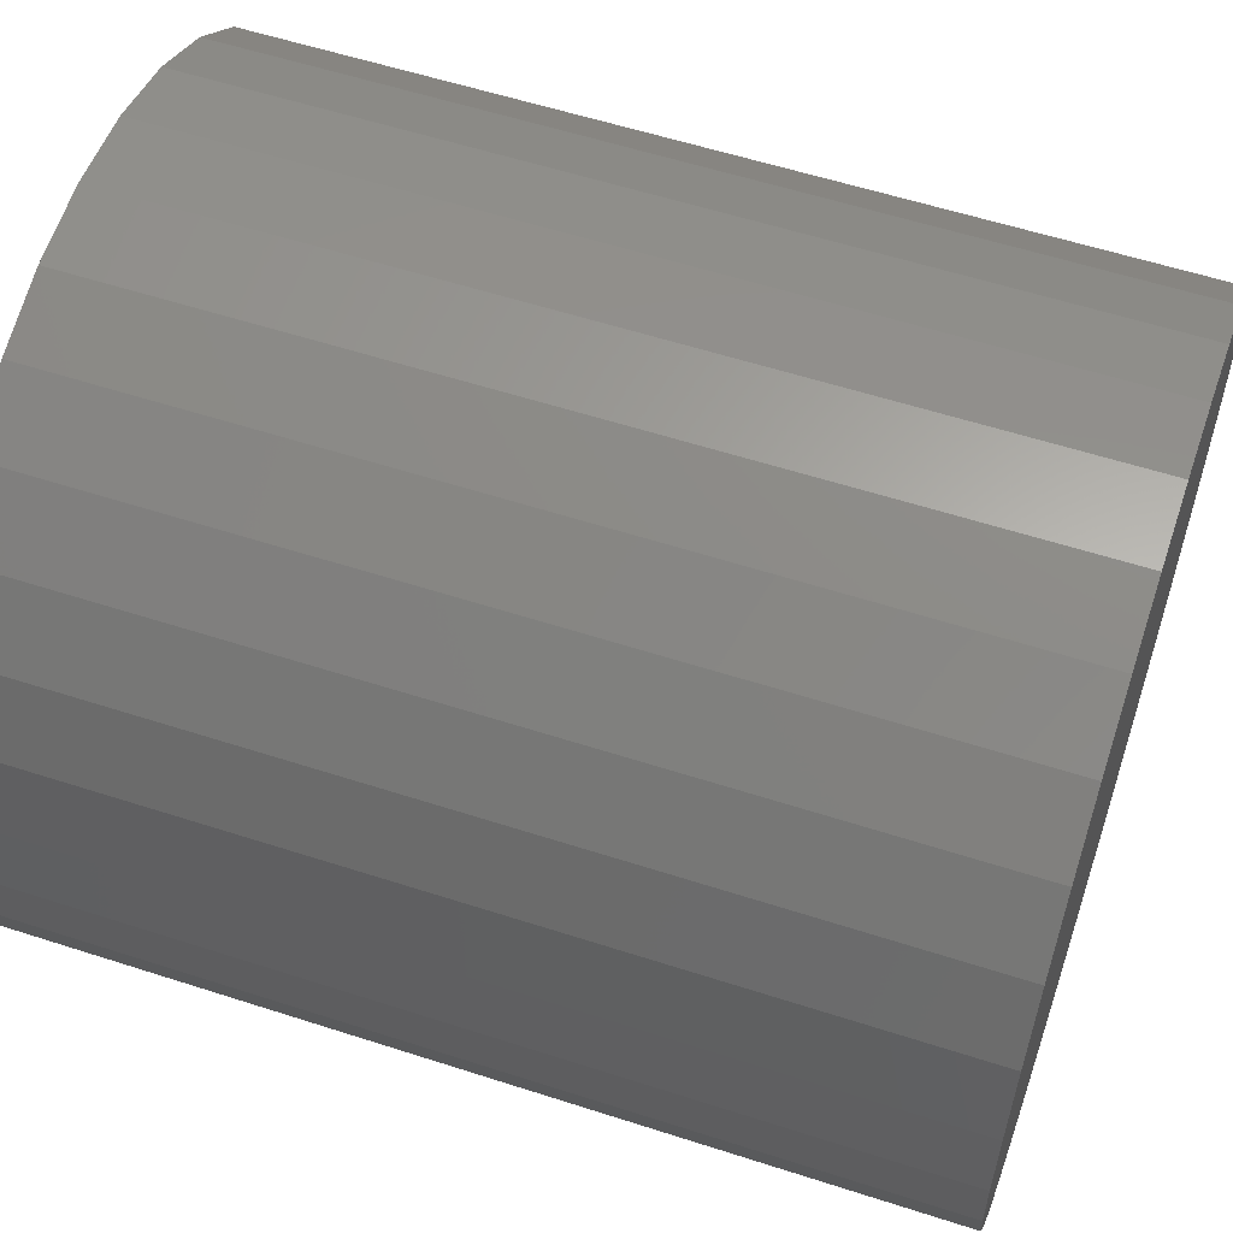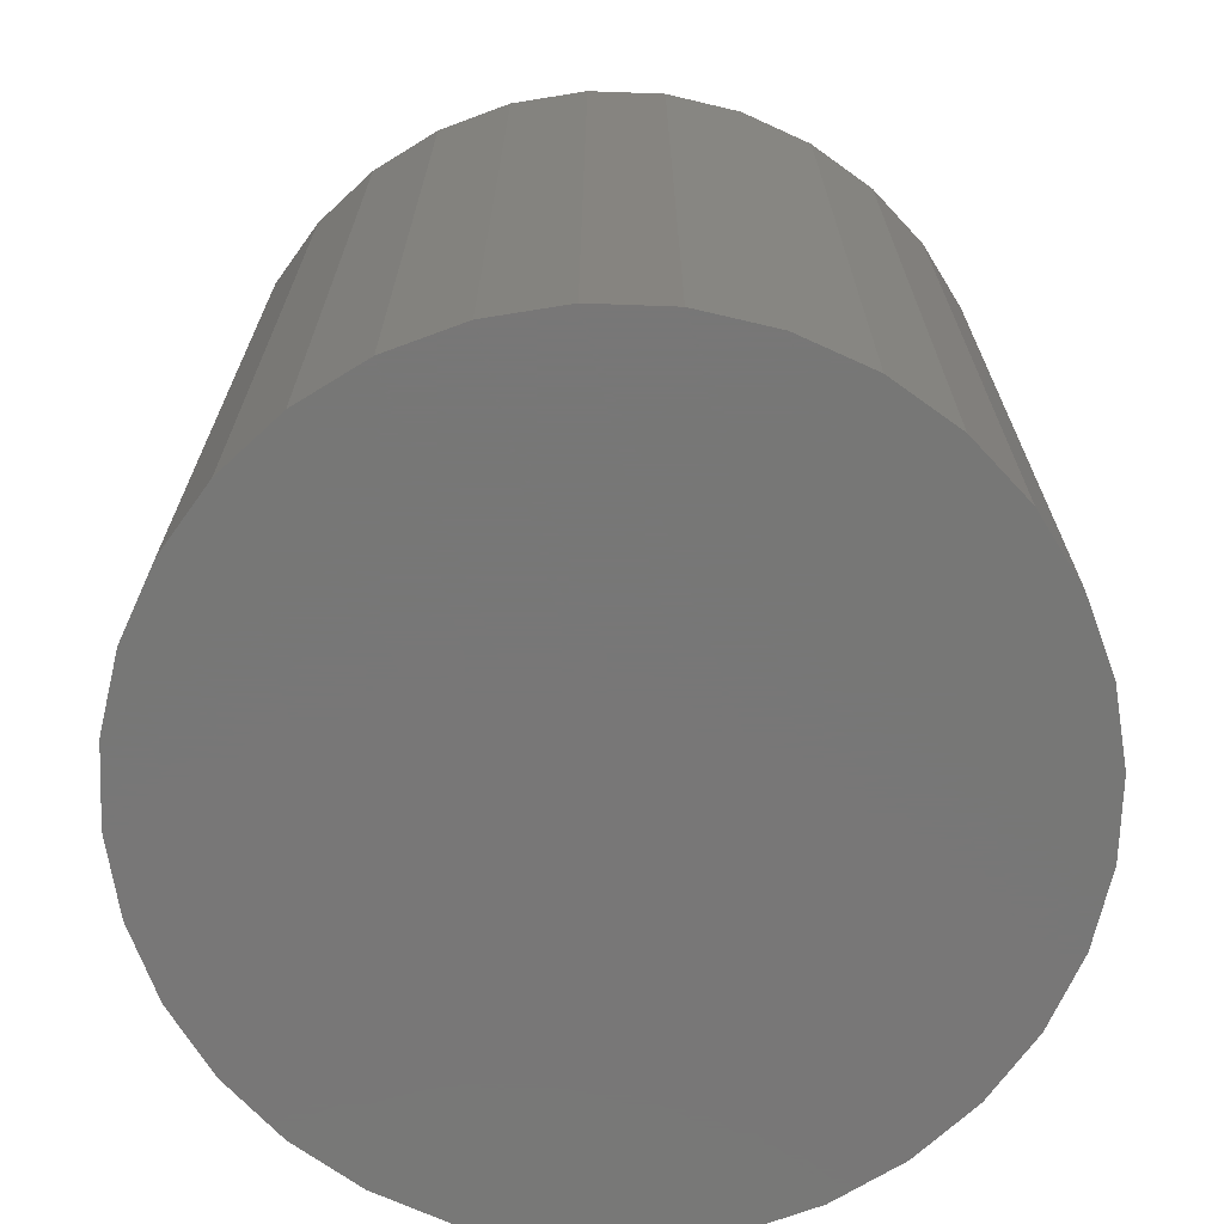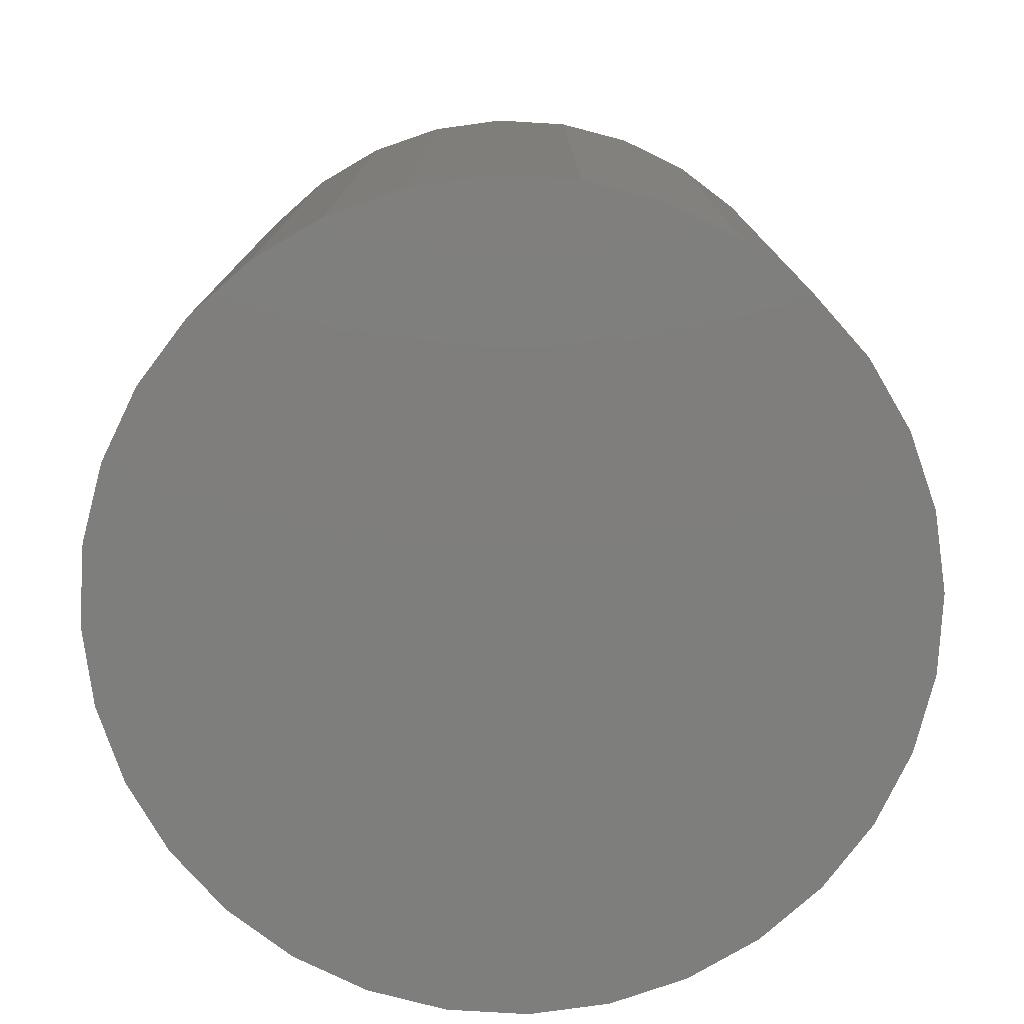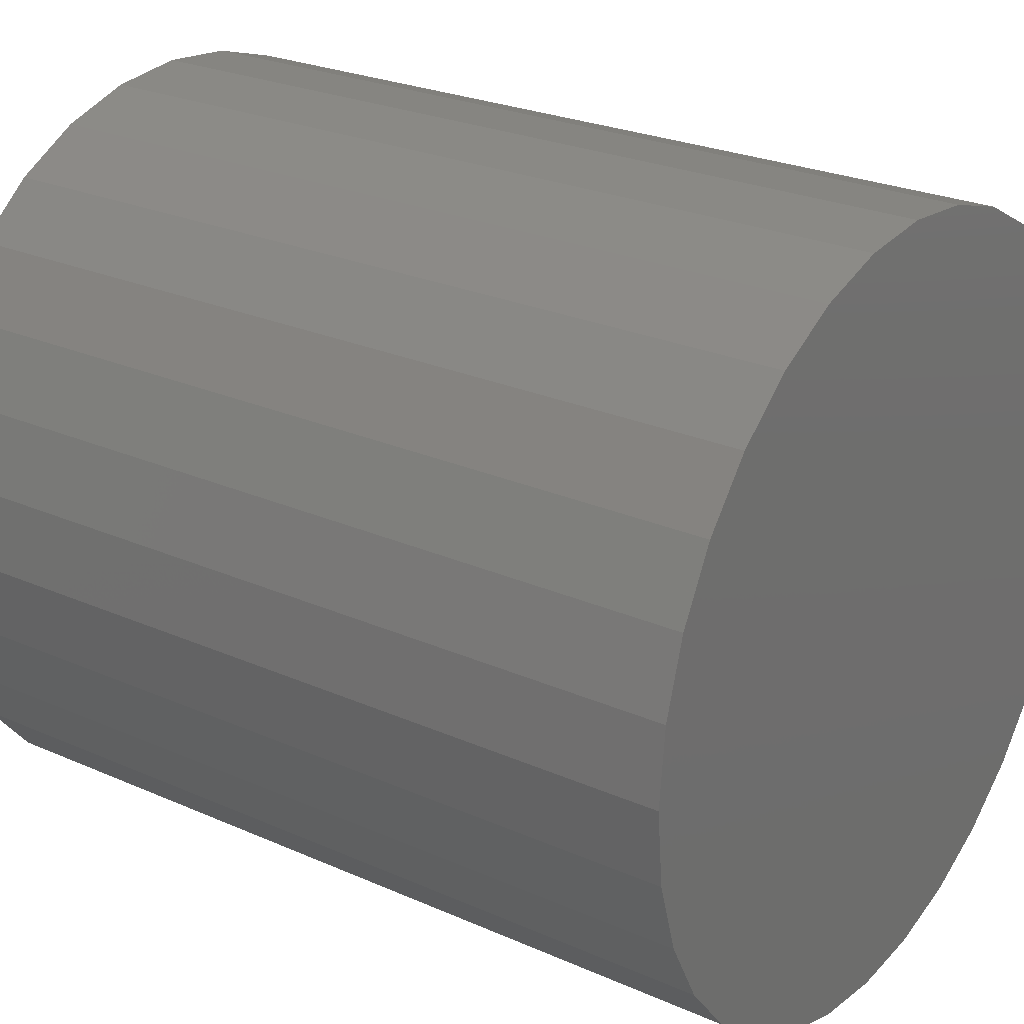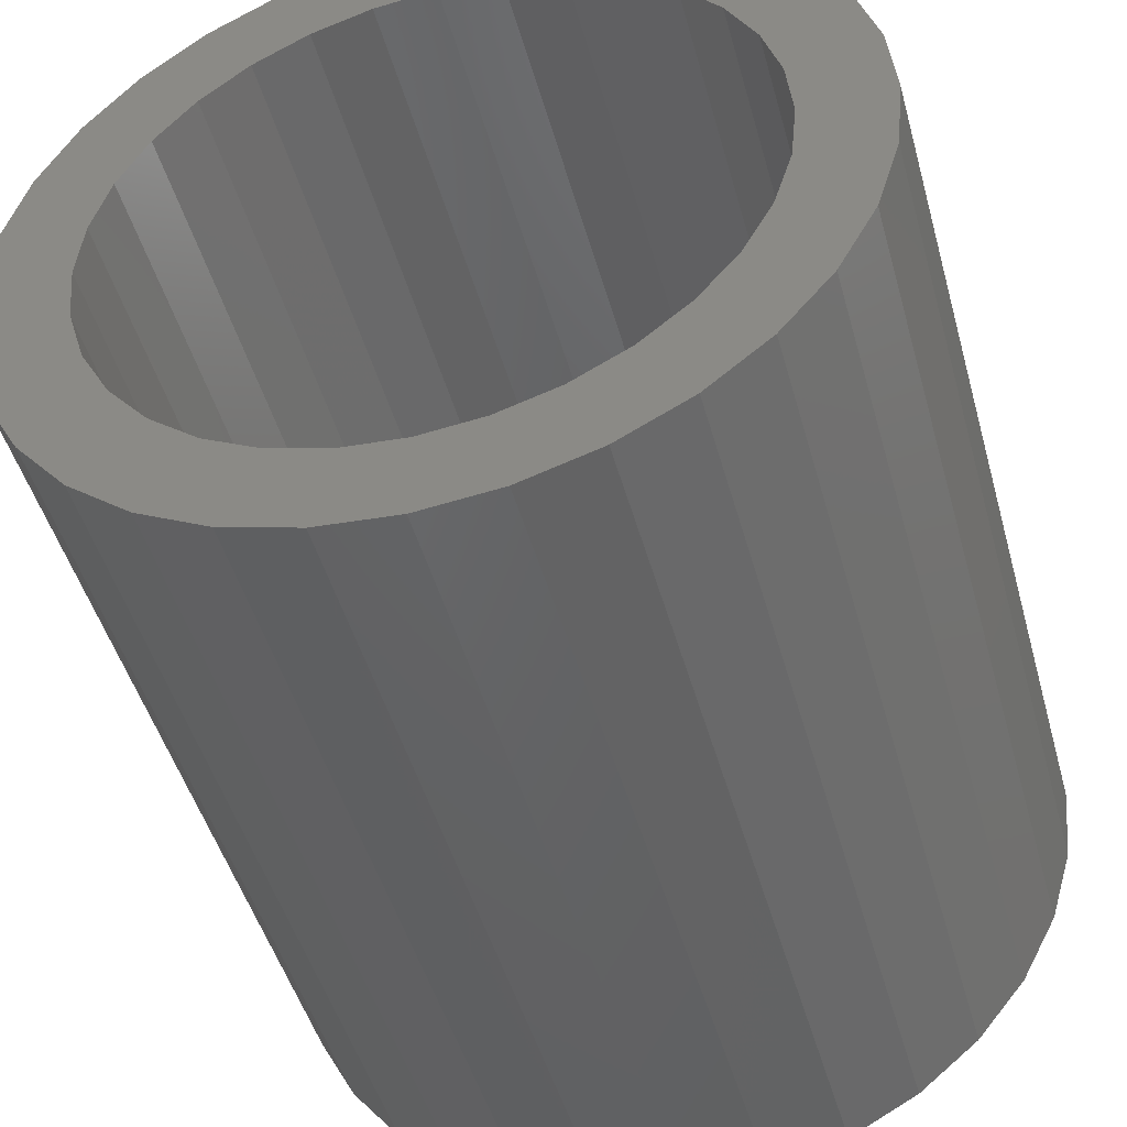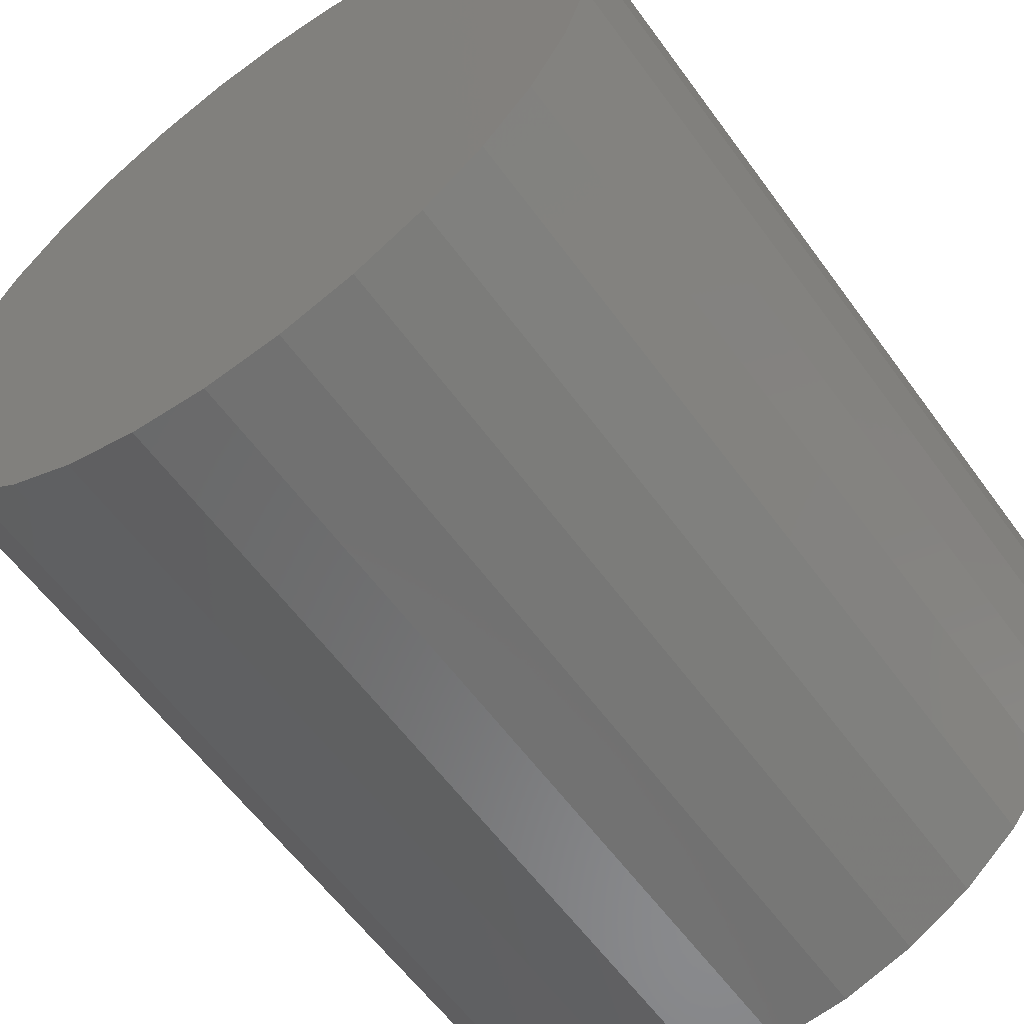
<metadata>
{"format":"stl","ext":"stl","renderer":"f3d","projection":"perspective","resolution":1024,"background":"white","views":[{"elev":57.5,"azim":108.6,"up":"+Y"},{"elev":-70.0,"azim":104.8,"up":"+Z"},{"elev":-78.0,"azim":-99.0,"up":"+Z"},{"elev":25.3,"azim":125.5,"up":"+Y"},{"elev":-47.3,"azim":15.3,"up":"+Y"},{"elev":-59.7,"azim":-144.2,"up":"+Y"}]}
</metadata>
<code>
# stl→obj: 128 verts, 252 faces
v -0.1935 -0.2995 0.75
v -0.1313 -0.3328 0.75
v 0.006579 -0.2821 0.75
v -0.04845 -0.2767 0.75
v -0.1014 -0.2606 0.75
v -0.2481 -0.2547 0.75
v 0.006579 0.2821 0.75
v 0.06161 0.2767 0.75
v 0.2067 0.2995 0.75
v 0.1444 0.3328 0.75
v 0.07685 0.3533 0.75
v 0.006579 0.3602 0.75
v -0.06369 0.3533 0.75
v -0.1313 0.3328 0.75
v -0.1935 0.2995 0.75
v -0.04845 0.2767 0.75
v -0.06369 -0.3533 0.75
v 0.006579 -0.3602 0.75
v 0.07685 -0.3533 0.75
v 0.1444 -0.3328 0.75
v 0.2067 -0.2995 0.75
v 0.06161 -0.2767 0.75
v -0.1014 0.2606 0.75
v -0.2481 0.2547 0.75
v -0.1501 0.2345 0.75
v -0.2929 0.2001 0.75
v -0.1929 0.1995 0.75
v -0.228 0.1567 0.75
v -0.3262 0.1378 0.75
v -0.254 0.1079 0.75
v -0.3467 0.07027 0.75
v -0.2701 0.05503 0.75
v -0.2755 3.454e-17 0.75
v -0.3536 2.041e-16 0.75
v -0.2701 -0.05503 0.75
v -0.3467 -0.07027 0.75
v -0.254 -0.1079 0.75
v -0.3262 -0.1378 0.75
v -0.228 -0.1567 0.75
v -0.1929 -0.1995 0.75
v -0.2929 -0.2001 0.75
v -0.1501 -0.2345 0.75
v 0.2613 0.2547 0.75
v 0.1145 0.2606 0.75
v 0.3061 0.2001 0.75
v 0.1633 0.2345 0.75
v 0.206 0.1995 0.75
v 0.3394 0.1378 0.75
v 0.2411 0.1567 0.75
v 0.3599 0.07027 0.75
v 0.2672 0.1079 0.75
v 0.2832 0.05503 0.75
v 0.3668 0 0.75
v 0.2887 0 0.75
v 0.3599 -0.07027 0.75
v 0.2832 -0.05503 0.75
v 0.3394 -0.1378 0.75
v 0.2672 -0.1079 0.75
v 0.2411 -0.1567 0.75
v 0.3061 -0.2001 0.75
v 0.206 -0.1995 0.75
v 0.2613 -0.2547 0.75
v 0.1633 -0.2345 0.75
v 0.1145 -0.2606 0.75
v 0.006579 -0.2821 0.04688
v 0.06161 -0.2767 0.04688
v 0.1145 -0.2606 0.04688
v 0.1633 -0.2345 0.04688
v 0.206 -0.1995 0.04688
v 0.2411 -0.1567 0.04688
v 0.2672 -0.1079 0.04688
v 0.2832 -0.05503 0.04688
v 0.2887 -6.909e-17 0.04688
v -0.04845 -0.2767 0.04688
v -0.1014 -0.2606 0.04688
v -0.1501 -0.2345 0.04688
v -0.1929 -0.1995 0.04688
v -0.228 -0.1567 0.04688
v -0.254 -0.1079 0.04688
v -0.2701 -0.05503 0.04688
v -0.2755 3.454e-17 0.04688
v 0.006579 0.2821 0.04688
v -0.04845 0.2767 0.04688
v -0.1014 0.2606 0.04688
v -0.1501 0.2345 0.04688
v -0.1929 0.1995 0.04688
v -0.228 0.1567 0.04688
v -0.254 0.1079 0.04688
v -0.2701 0.05503 0.04688
v 0.06161 0.2767 0.04688
v 0.1145 0.2606 0.04688
v 0.1633 0.2345 0.04688
v 0.206 0.1995 0.04688
v 0.2411 0.1567 0.04688
v 0.2672 0.1079 0.04688
v 0.2832 0.05503 0.04688
v 0.3668 -4.081e-16 -0.03125
v 0.3599 -0.07027 -0.03125
v 0.3394 -0.1378 -0.03125
v 0.3061 -0.2001 -0.03125
v 0.2613 -0.2547 -0.03125
v 0.2067 -0.2995 -0.03125
v 0.1444 -0.3328 -0.03125
v 0.07685 -0.3533 -0.03125
v 0.006579 -0.3602 -0.03125
v -0.06369 -0.3533 -0.03125
v -0.1313 -0.3328 -0.03125
v -0.1935 -0.2995 -0.03125
v -0.2481 -0.2547 -0.03125
v -0.2929 -0.2001 -0.03125
v -0.3262 -0.1378 -0.03125
v -0.3467 -0.07027 -0.03125
v -0.3536 2.041e-16 -0.03125
v -0.3467 0.07027 -0.03125
v -0.3262 0.1378 -0.03125
v -0.2929 0.2001 -0.03125
v -0.2481 0.2547 -0.03125
v -0.1935 0.2995 -0.03125
v -0.1313 0.3328 -0.03125
v -0.06369 0.3533 -0.03125
v 0.006579 0.3602 -0.03125
v 0.07685 0.3533 -0.03125
v 0.1444 0.3328 -0.03125
v 0.2067 0.2995 -0.03125
v 0.2613 0.2547 -0.03125
v 0.3061 0.2001 -0.03125
v 0.3394 0.1378 -0.03125
v 0.3599 0.07027 -0.03125
f 1 2 3
f 1 3 4
f 1 4 5
f 1 5 6
f 7 8 9
f 7 9 10
f 7 10 11
f 7 11 12
f 7 12 13
f 7 13 14
f 7 14 15
f 7 15 16
f 3 2 17
f 3 17 18
f 3 18 19
f 3 19 20
f 3 20 21
f 3 21 22
f 16 15 23
f 23 15 24
f 23 24 25
f 25 24 26
f 25 26 27
f 27 26 28
f 28 26 29
f 28 29 30
f 30 29 31
f 30 31 32
f 32 31 33
f 33 31 34
f 33 34 35
f 35 34 36
f 35 36 37
f 37 36 38
f 37 38 39
f 39 38 40
f 40 38 41
f 40 41 42
f 42 41 6
f 42 6 5
f 9 8 43
f 43 8 44
f 43 44 45
f 45 44 46
f 45 46 47
f 45 47 48
f 48 47 49
f 48 49 50
f 50 49 51
f 50 51 52
f 50 52 53
f 53 52 54
f 53 54 55
f 55 54 56
f 55 56 57
f 57 56 58
f 57 58 59
f 57 59 60
f 60 59 61
f 60 61 62
f 62 61 63
f 62 63 64
f 64 22 62
f 62 22 21
f 65 22 66
f 66 22 64
f 66 64 67
f 67 64 63
f 67 63 68
f 68 63 61
f 68 61 69
f 69 61 59
f 69 59 70
f 70 59 58
f 70 58 71
f 71 58 56
f 71 56 72
f 72 56 54
f 72 54 73
f 22 65 3
f 3 65 74
f 3 74 4
f 4 74 75
f 4 75 5
f 5 75 76
f 5 76 42
f 42 76 77
f 42 77 40
f 40 77 78
f 40 78 39
f 39 78 79
f 39 79 37
f 37 79 80
f 37 80 35
f 35 80 81
f 35 81 33
f 82 16 83
f 83 16 23
f 83 23 84
f 84 23 25
f 84 25 85
f 85 25 27
f 85 27 86
f 86 27 28
f 86 28 87
f 87 28 30
f 87 30 88
f 88 30 32
f 88 32 89
f 89 32 33
f 89 33 81
f 16 82 7
f 7 82 90
f 7 90 8
f 8 90 91
f 8 91 44
f 44 91 92
f 44 92 46
f 46 92 93
f 46 93 47
f 47 93 94
f 47 94 49
f 49 94 95
f 49 95 51
f 51 95 96
f 51 96 52
f 52 96 73
f 52 73 54
f 97 53 98
f 98 53 55
f 98 55 99
f 99 55 57
f 99 57 100
f 100 57 60
f 100 60 101
f 101 60 62
f 101 62 102
f 102 62 21
f 102 21 103
f 103 21 20
f 103 20 104
f 104 20 19
f 104 19 105
f 105 19 18
f 105 18 106
f 106 18 17
f 106 17 107
f 107 17 2
f 107 2 108
f 108 2 1
f 108 1 109
f 109 1 6
f 109 6 110
f 110 6 41
f 110 41 111
f 111 41 38
f 111 38 112
f 112 38 36
f 112 36 113
f 113 36 34
f 113 34 114
f 114 34 31
f 114 31 115
f 115 31 29
f 115 29 116
f 116 29 26
f 116 26 117
f 117 26 24
f 117 24 118
f 118 24 15
f 118 15 119
f 119 15 14
f 119 14 120
f 120 14 13
f 120 13 121
f 121 13 12
f 121 12 122
f 122 12 11
f 122 11 123
f 123 11 10
f 123 10 124
f 124 10 9
f 124 9 125
f 125 9 43
f 125 43 126
f 126 43 45
f 126 45 127
f 127 45 48
f 127 48 128
f 128 48 50
f 128 50 97
f 97 50 53
f 121 122 120
f 105 106 104
f 104 106 107
f 104 107 103
f 103 107 108
f 103 108 102
f 102 108 109
f 102 109 101
f 101 109 110
f 101 110 100
f 100 110 111
f 100 111 99
f 99 111 112
f 99 112 98
f 98 112 113
f 98 113 97
f 97 113 114
f 97 114 128
f 128 114 115
f 128 115 127
f 127 115 116
f 127 116 126
f 126 116 117
f 126 117 125
f 125 117 118
f 125 118 124
f 124 118 119
f 124 119 123
f 123 119 120
f 123 120 122
f 83 90 82
f 90 83 91
f 91 83 84
f 91 84 92
f 92 84 85
f 92 85 93
f 93 85 86
f 93 86 94
f 94 86 87
f 94 87 95
f 95 87 88
f 95 88 96
f 96 88 89
f 96 89 73
f 73 89 81
f 73 81 72
f 72 81 80
f 72 80 71
f 71 80 79
f 71 79 70
f 70 79 78
f 70 78 69
f 69 78 77
f 69 77 68
f 68 77 76
f 68 76 67
f 67 76 75
f 67 75 66
f 66 75 74
f 66 74 65

</code>
